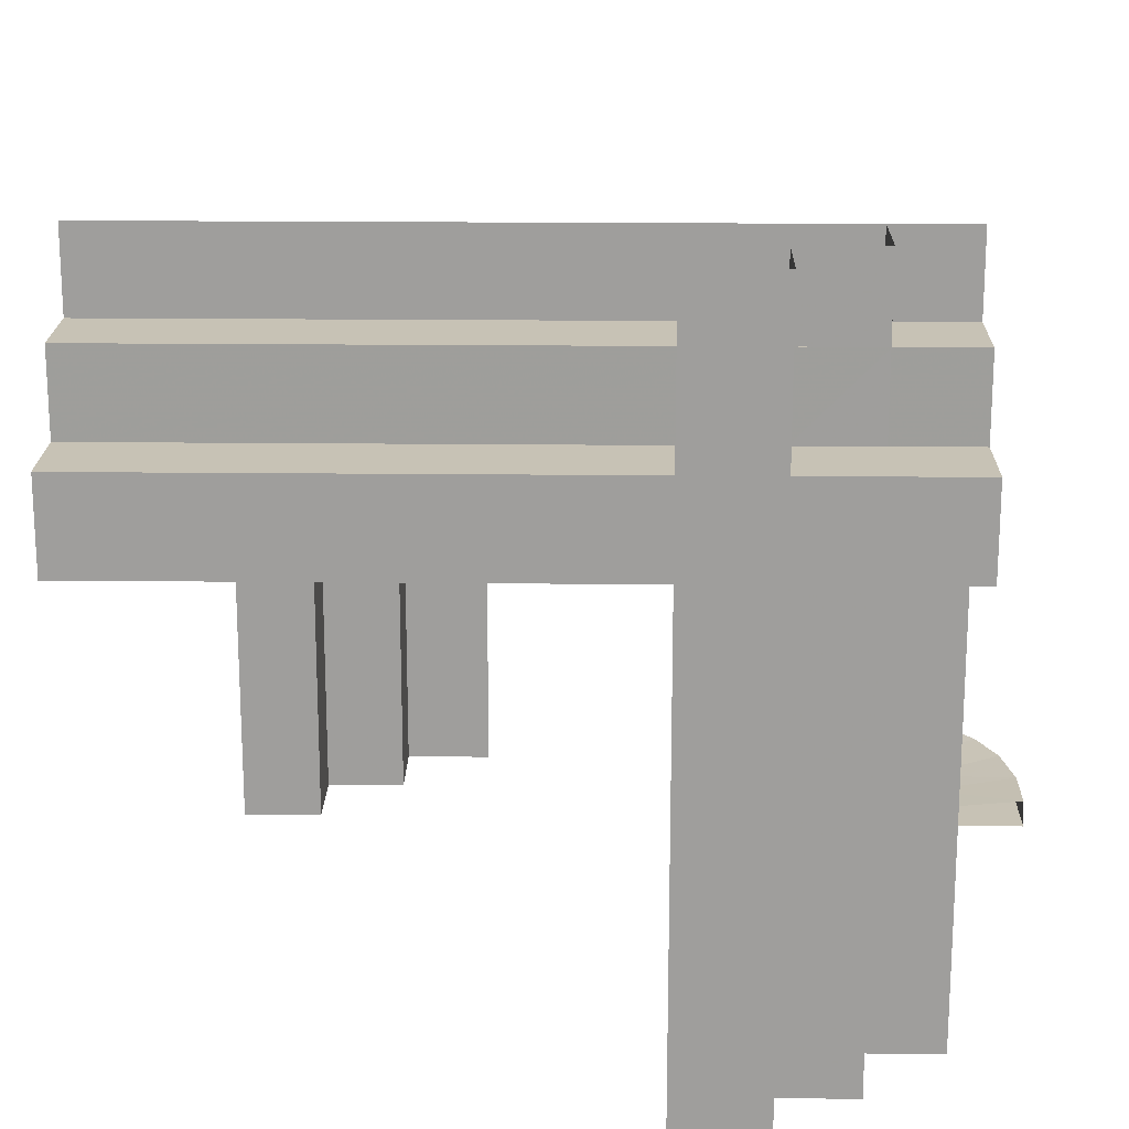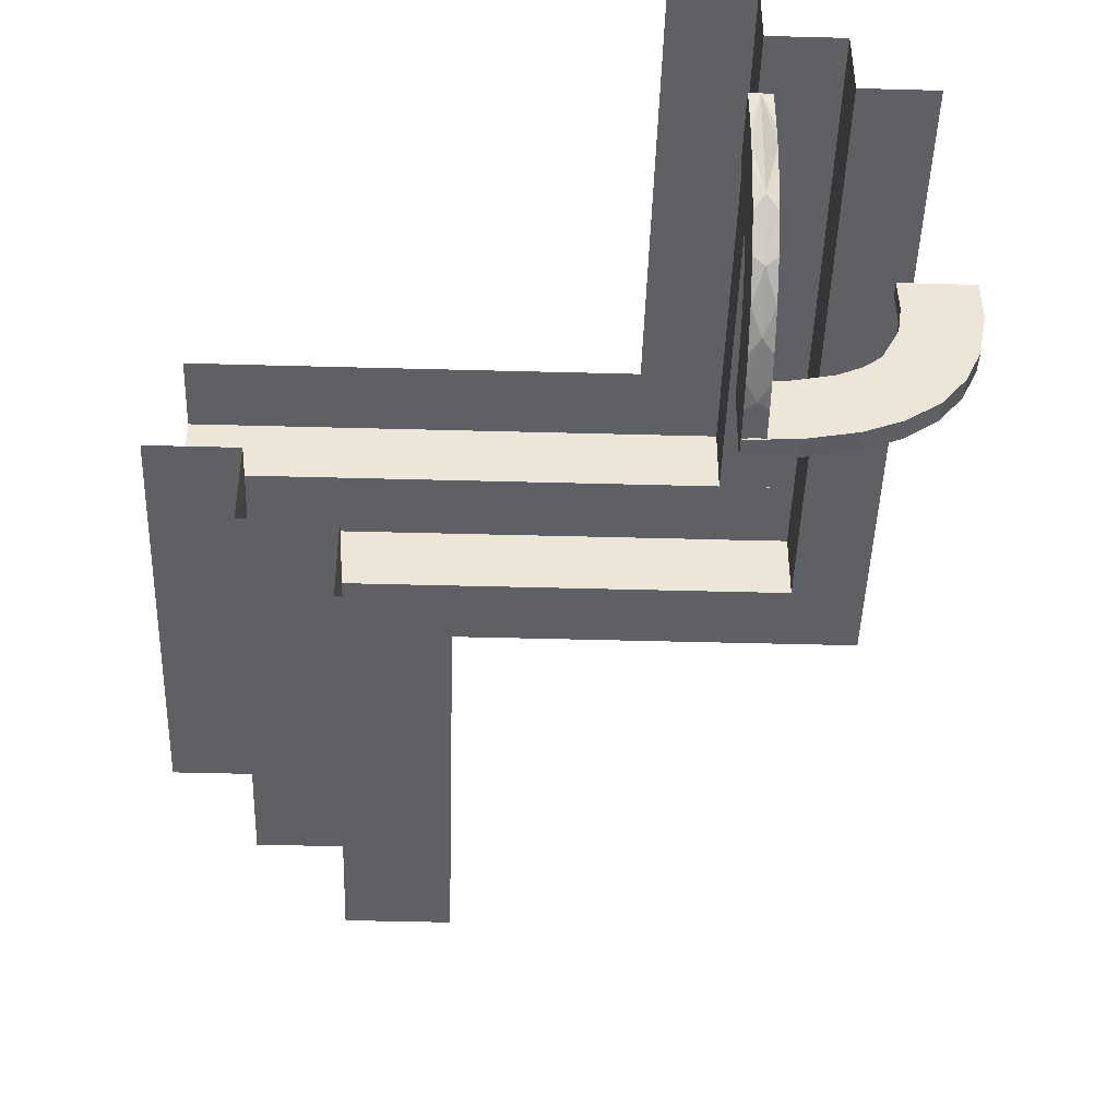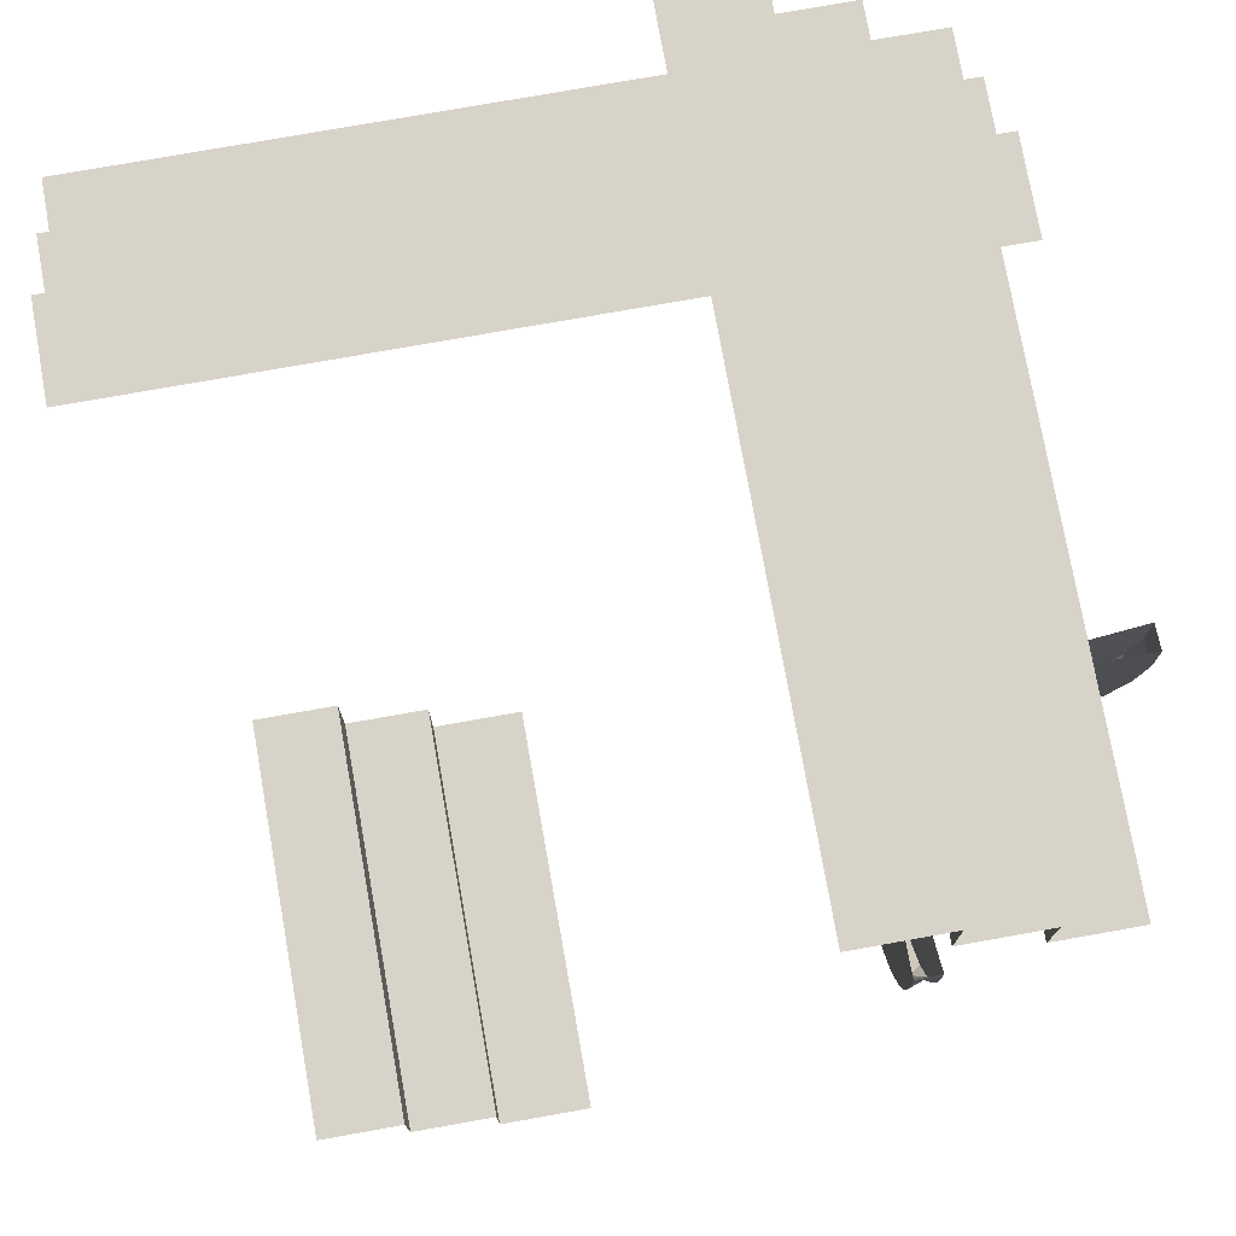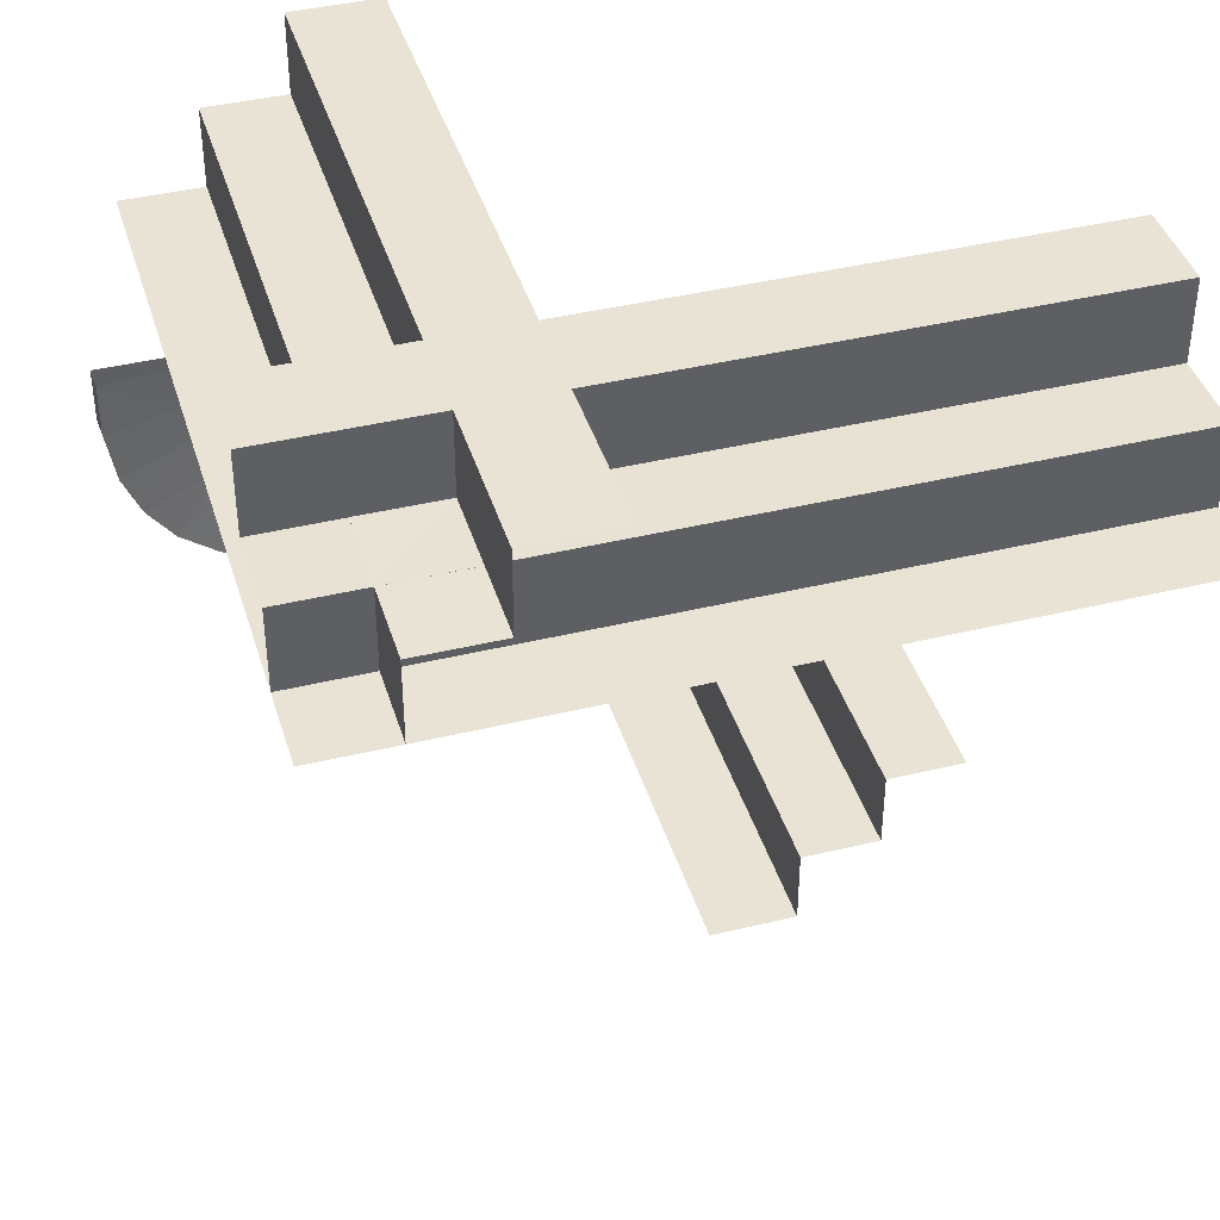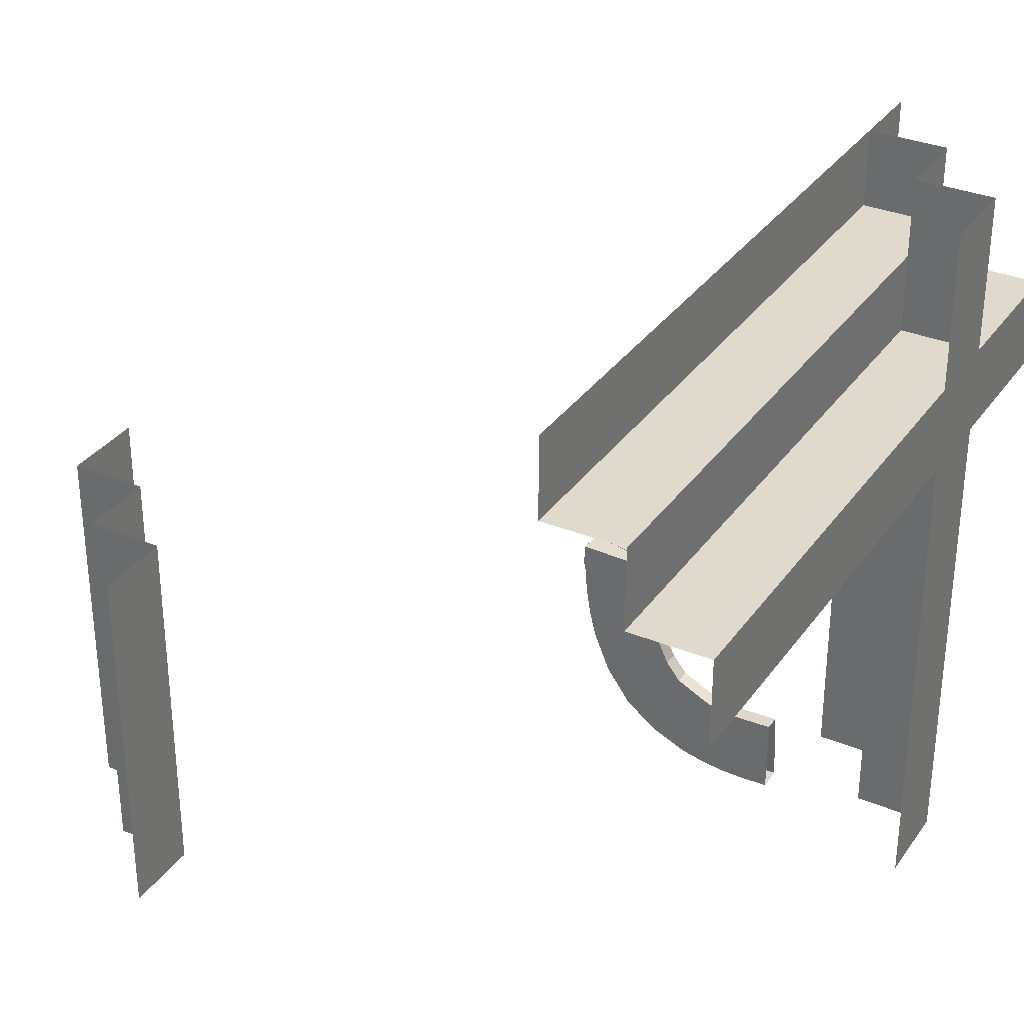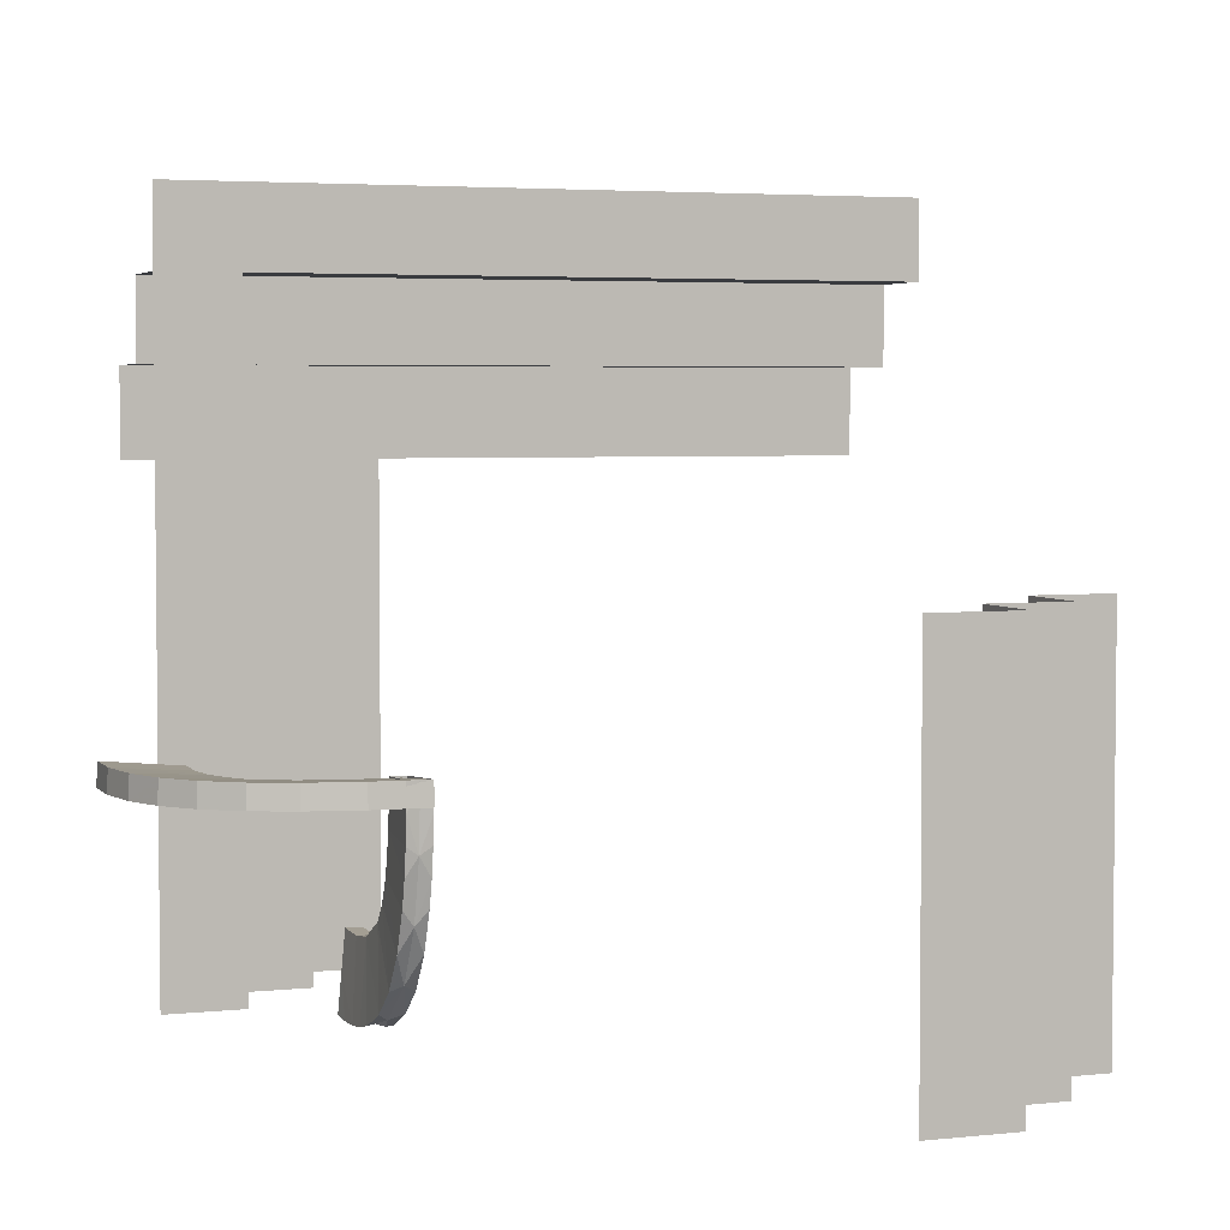
<metadata>
{"format":"obj","ext":"obj","renderer":"f3d","projection":"perspective","resolution":1024,"background":"white","views":[{"elev":19.0,"azim":1.1,"up":"+Y"},{"elev":-45.1,"azim":-1.8,"up":"+Z"},{"elev":75.8,"azim":-10.1,"up":"+Z"},{"elev":41.0,"azim":163.5,"up":"+Z"},{"elev":32.7,"azim":-60.4,"up":"+Y"},{"elev":3.9,"azim":160.2,"up":"+Y"}]}
</metadata>
<code>
v -0.5 0.4357 0.3141
v -0.5 0.3357 0.4141
v -0.5 0.3357 0.3141
v -0.5 0.3357 0.3641
v 0.1988 -0.2284 0
v 0.3894 -0.2284 0.03926
v -0.325 -0.4894 -0.4141
v -0.325 -0.4894 -0.3641
v -0.325 -0.4894 -0.3141
v -0.325 9.5e-07 -0.4141
v -0.325 9.5e-07 -0.3641
v -0.325 9.5e-07 -0.3141
v 0.3986 -0.208 0.2861
v 0.3157 -0.2284 0.1154
v 0.4341 -0.2284 0.07152
v -0.0375 0.4357 0.3141
v -0.0375 0.125 0.5139
v -0.425 -0.4894 -0.3141
v -0.425 -0.2447 -0.3141
v -0.425 9.5e-07 -0.3141
v 0.2284 -0.4656 0.1146
v 0.2284 -0.4867 0.1626
v 0.2284 -0.3036 0.01171
v 0.2284 -0.234 0.003346
v 0.2284 -0.4979 0.2243
v 0.2284 -0.4976 0.2873
v 0.2284 -0.3376 0.0203
v 0.2284 -0.1989 0.002407
v 0.2284 -0.494 0.1931
v 0.2284 -0.4989 0.2559
v 0.2284 -0.4335 0.07366
v 0.2284 -0.389 0.04156
v 0.2284 -0.269 0.006255
v 0.3378 -0.2284 0.01792
v 0.2244 -0.4894 0.5139
v 0.2244 -0.4894 0.4639
v 0.2244 0.4356 0.4639
v 0.2244 0.4356 0.5139
v 0.2244 -0.4894 0.4139
v 0.2244 0.4356 0.4139
v 0.1144 -0.4894 0.5139
v 0.1144 -0.02685 0.5139
v 0.1144 0.4356 0.5139
v 0.4 -0.2284 0.2378
v 0.4878 -0.2284 0.1609
v 0.4988 -0.2284 0.2861
v 0.3706 -0.2284 0.1487
v 0.1988 -0.3707 0.1499
v 0.1988 -0.234 0.00214
v 0.1988 -0.3945 0.1979
v 0.1988 -0.3379 0.01912
v 0.1988 -0.4988 0.2873
v 0.1988 -0.4878 0.1622
v 0.1988 -0.4342 0.07272
v 0.1988 -0.4665 0.1139
v 0.1988 -0.3895 0.04047
v 0.1988 -0.4991 0.2242
v 0.1988 -0.4 0.239
v 0.1988 -0.3038 0.01051
v 0.1988 -0.2646 0.105
v 0.1988 -0.3474 0.1312
v 0.1988 -0.4952 0.1928
v 0.1988 -0.4488 0.2873
v 0.1988 -0.1988 0.001204
v 0.1988 -0.2061 0.1009
v 0.1988 -0.3988 0.2873
v 0.1988 -0.5001 0.2558
v 0.1988 -0.2691 0.005049
v 0.1988 -0.3157 0.1166
v 0.425 0.235 0.4639
v 0.425 0.235 0.5139
v 0.425 0.235 0.4139
v 0.425 0.125 0.5139
v 0.3988 -0.2284 0.2861
v 0.4975 -0.1988 0.2861
v 0.3376 -0.1988 0.0191
v 0.2192 -0.3706 0.15
v 0.2192 -0.3987 0.2873
v 0.2192 -0.2061 0.101
v 0.2192 -0.2646 0.1051
v 0.2192 -0.3157 0.1167
v 0.2192 -0.3474 0.1313
v 0.2192 -0.3999 0.239
v 0.2192 -0.3944 0.1979
v 0.3705 -0.208 0.1488
v 0.4655 -0.1988 0.1134
v -0.5 0.235 0.4139
v -0.5 0.235 0.4639
v -0.5 0.235 0.5139
v -0.5 0.125 0.5139
v 0.3998 -0.208 0.2378
v 0.2238 -0.4482 0.2873
v 0.3473 -0.2284 0.13
v 0.499 -0.2284 0.2229
v 0.269 -0.2284 0.003845
v 0.4334 -0.1988 0.07245
v 0.4866 -0.1988 0.1614
v 0.3473 -0.208 0.1301
v 0.4978 -0.1988 0.2231
v 0.2645 -0.2284 0.1038
v 0.3156 -0.208 0.1155
v 0.206 -0.208 0.09985
v 0.2645 -0.208 0.1039
v 0.3944 -0.208 0.1967
v 0.206 -0.2284 0.09974
v 0.2689 -0.1988 0.005052
v -0.1144 -0.4894 -0.5139
v -0.1144 -0.2447 -0.5139
v -0.1144 -9.5e-07 -0.5139
v -0.2244 -0.4894 -0.4639
v -0.2244 -0.4894 -0.5139
v -0.2244 -0.4894 -0.4139
v -0.2244 -9.5e-07 -0.4139
v -0.2244 -9.5e-07 -0.5139
v -0.2244 -9.5e-07 -0.4639
v 0.425 -0.4894 0.3141
v 0.425 -0.02685 0.3141
v 0.425 0.4357 0.3141
v 0.425 0.3357 0.3141
v 0.425 0.3357 0.3641
v 0.425 0.3357 0.4141
v 0.3889 -0.1988 0.04036
v 0.325 -0.4894 0.3141
v 0.325 0.4357 0.3141
v 0.325 -0.4894 0.3641
v 0.325 -0.4894 0.4141
v 0.325 0.4357 0.3641
v 0.325 0.4357 0.4141
v 0.4664 -0.2284 0.1127
v 0.3945 -0.2284 0.1967
v 0.2136 -0.3572 0.02637
v 0.2136 -0.4754 0.1319
v 0.2136 -0.4264 0.0664
v 0.2136 -0.1989 0.001805
v 0.2136 -0.2792 0.006957
v 0.2136 -0.4982 0.2873
f 124 117 118
f 116 117 123
f 124 123 117
f 123 124 125
f 128 126 127
f 126 128 40
f 39 40 36
f 38 35 37
f 42 35 38
f 38 43 42
f 35 42 41
f 124 127 125
f 126 125 127
f 126 40 39
f 40 37 36
f 35 36 37
f 3 16 1
f 118 16 119
f 3 119 16
f 119 3 120
f 2 121 4
f 121 2 87
f 72 87 70
f 89 71 88
f 17 71 89
f 89 90 17
f 71 17 73
f 3 4 120
f 121 120 4
f 121 87 72
f 87 88 70
f 71 70 88
f 12 19 20
f 18 19 9
f 12 9 19
f 9 12 8
f 10 7 11
f 7 10 113
f 112 113 110
f 114 111 115
f 108 111 114
f 114 109 108
f 111 108 107
f 12 11 8
f 7 8 11
f 7 113 112
f 113 115 110
f 111 110 115
f 74 44 91
f 130 47 85
f 44 130 104
f 47 93 98
f 93 14 101
f 105 102 100
f 14 100 103
f 13 91 75
f 91 104 99
f 86 85 96
f 86 97 104
f 85 86 104
f 85 98 96
f 103 106 76
f 101 76 122
f 102 64 106
f 75 99 46
f 97 86 45
f 99 97 94
f 15 129 96
f 76 34 6
f 64 5 95
f 106 95 34
f 6 15 122
f 46 94 44
f 130 45 129
f 94 45 130
f 129 47 130
f 47 129 15
f 15 6 93
f 95 100 34
f 34 14 6
f 5 105 95
f 74 91 13
f 130 85 104
f 44 104 91
f 47 98 85
f 93 101 98
f 102 103 100
f 14 103 101
f 91 99 75
f 104 97 99
f 98 122 96
f 103 76 101
f 101 122 98
f 102 106 103
f 99 94 46
f 86 129 45
f 97 45 94
f 129 86 96
f 76 6 122
f 64 95 106
f 106 34 76
f 15 96 122
f 46 44 74
f 94 130 44
f 15 93 47
f 100 14 34
f 14 93 6
f 105 100 95
f 66 58 83
f 50 48 77
f 58 50 84
f 82 77 48
f 61 69 81
f 65 79 60
f 60 80 69
f 83 92 78
f 92 83 25
f 26 92 30
f 83 84 29
f 92 25 30
f 83 29 25
f 84 21 22
f 21 77 31
f 77 21 84
f 77 82 31
f 23 81 80
f 24 80 79
f 81 27 32
f 81 23 27
f 80 24 33
f 79 28 24
f 33 23 80
f 136 26 30
f 29 136 25
f 30 25 136
f 132 136 29
f 21 132 22
f 22 132 29
f 133 132 21
f 67 52 136
f 62 57 136
f 67 136 57
f 55 53 132
f 62 132 53
f 54 55 133
f 132 62 136
f 131 32 27
f 133 131 56
f 131 133 32
f 131 27 23
f 135 131 23
f 24 135 33
f 33 135 23
f 28 134 24
f 56 131 51
f 131 135 59
f 59 135 68
f 68 135 49
f 134 49 135
f 134 64 49
f 134 135 24
f 63 52 67
f 58 57 62
f 50 62 53
f 63 67 57
f 66 63 58
f 58 63 57
f 48 50 55
f 62 50 58
f 53 55 50
f 51 69 56
f 60 59 68
f 60 68 49
f 69 51 59
f 61 48 54
f 60 49 65
f 59 60 69
f 65 49 64
f 66 83 78
f 50 77 84
f 58 84 83
f 82 48 61
f 61 81 82
f 79 80 60
f 80 81 69
f 84 22 29
f 82 32 31
f 81 32 82
f 133 21 31
f 55 132 133
f 133 56 54
f 133 31 32
f 131 59 51
f 48 55 54
f 69 61 56
f 61 54 56

</code>
